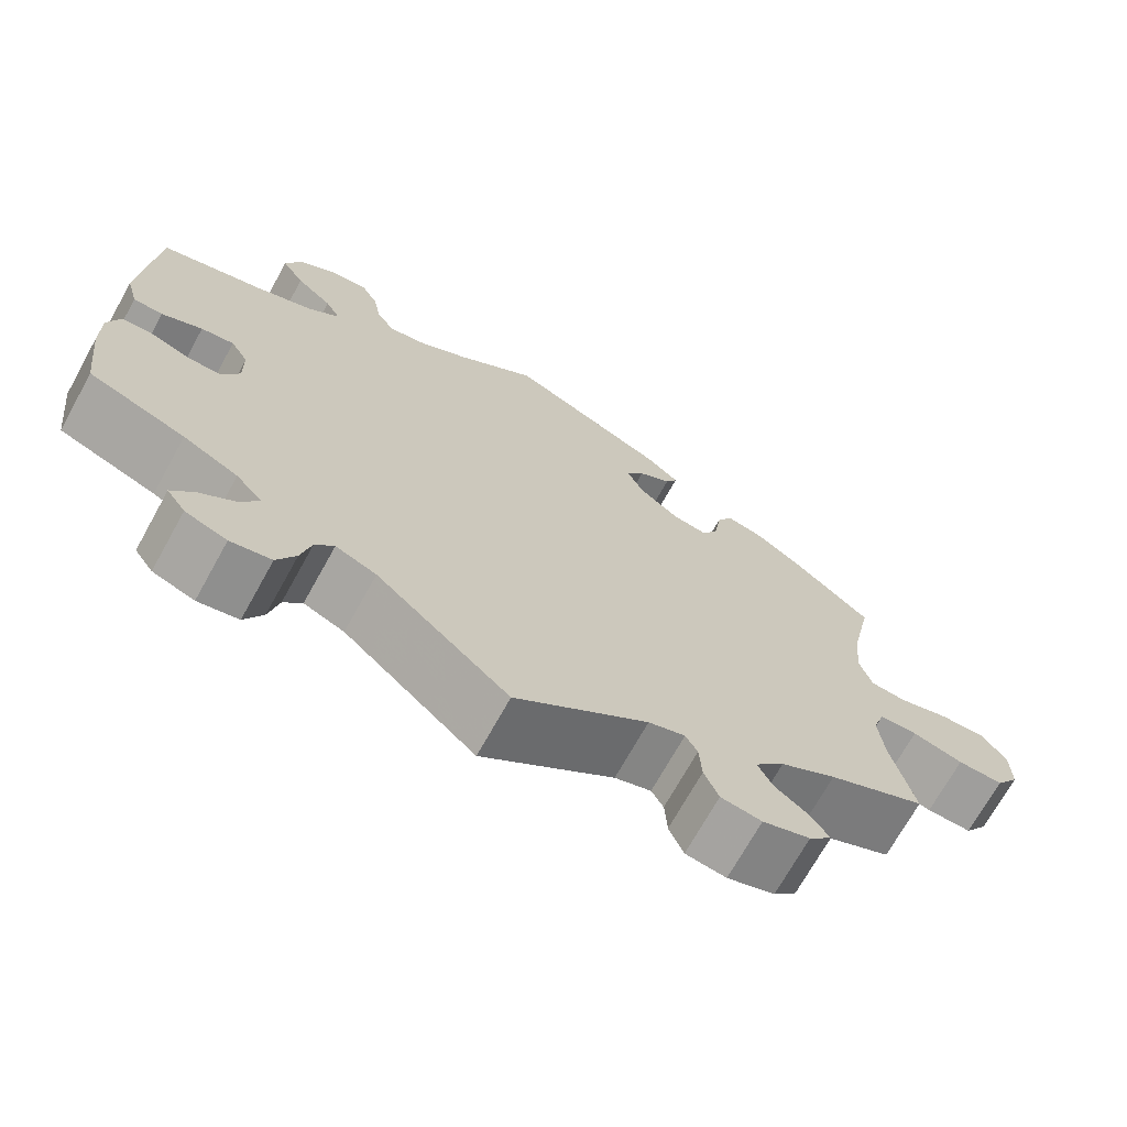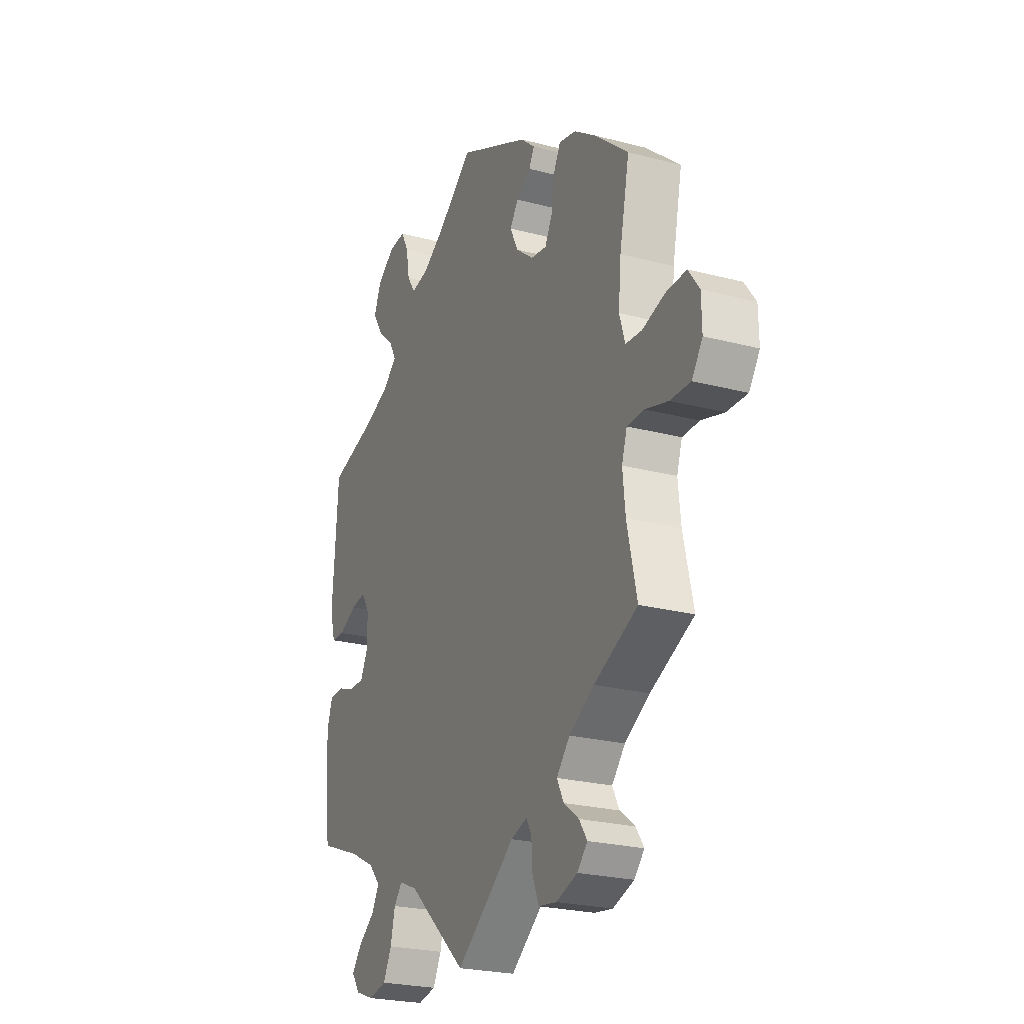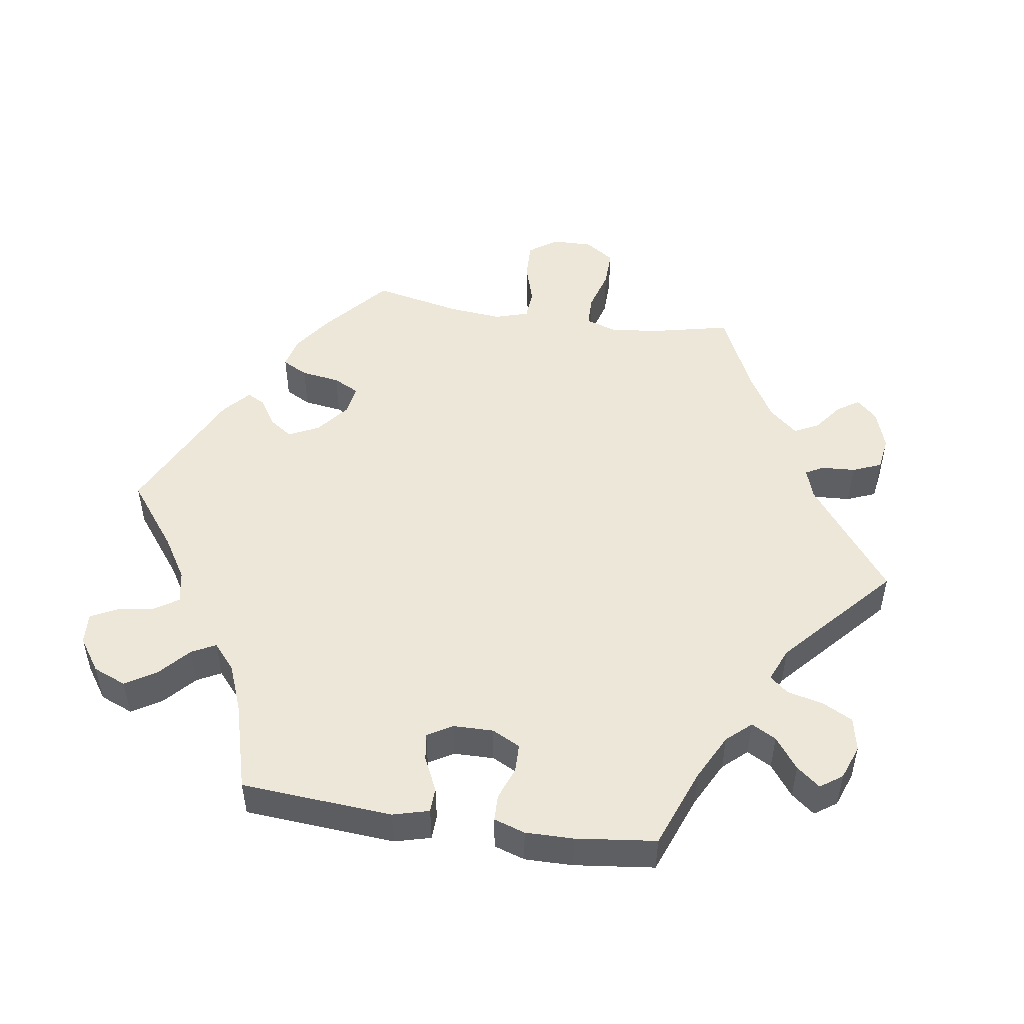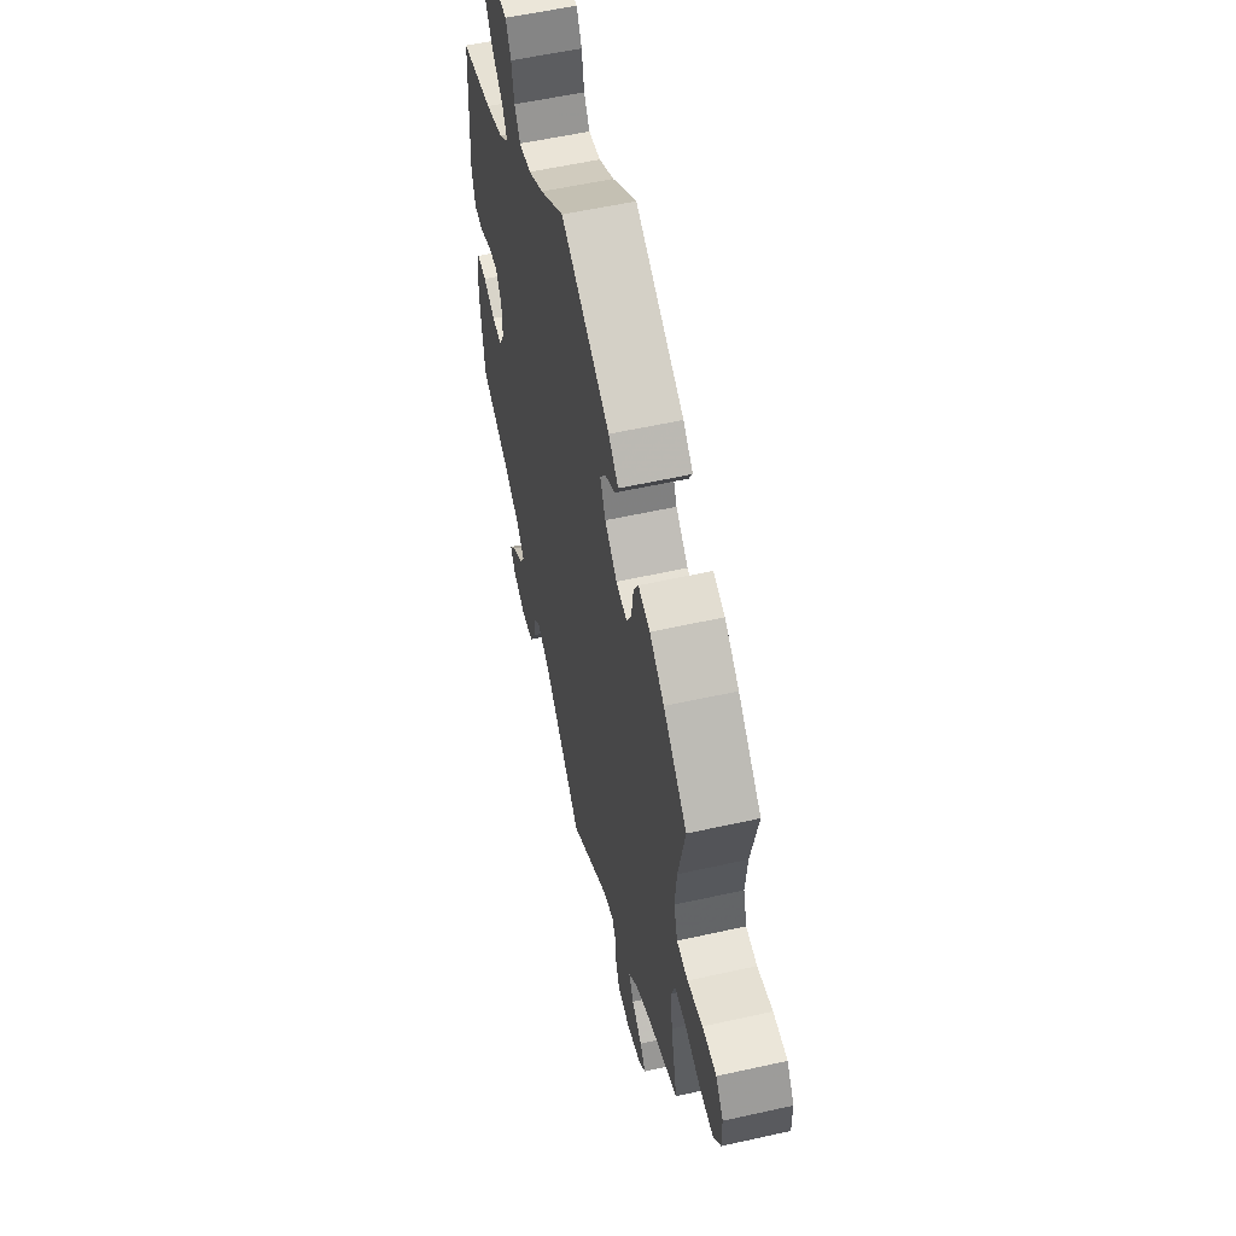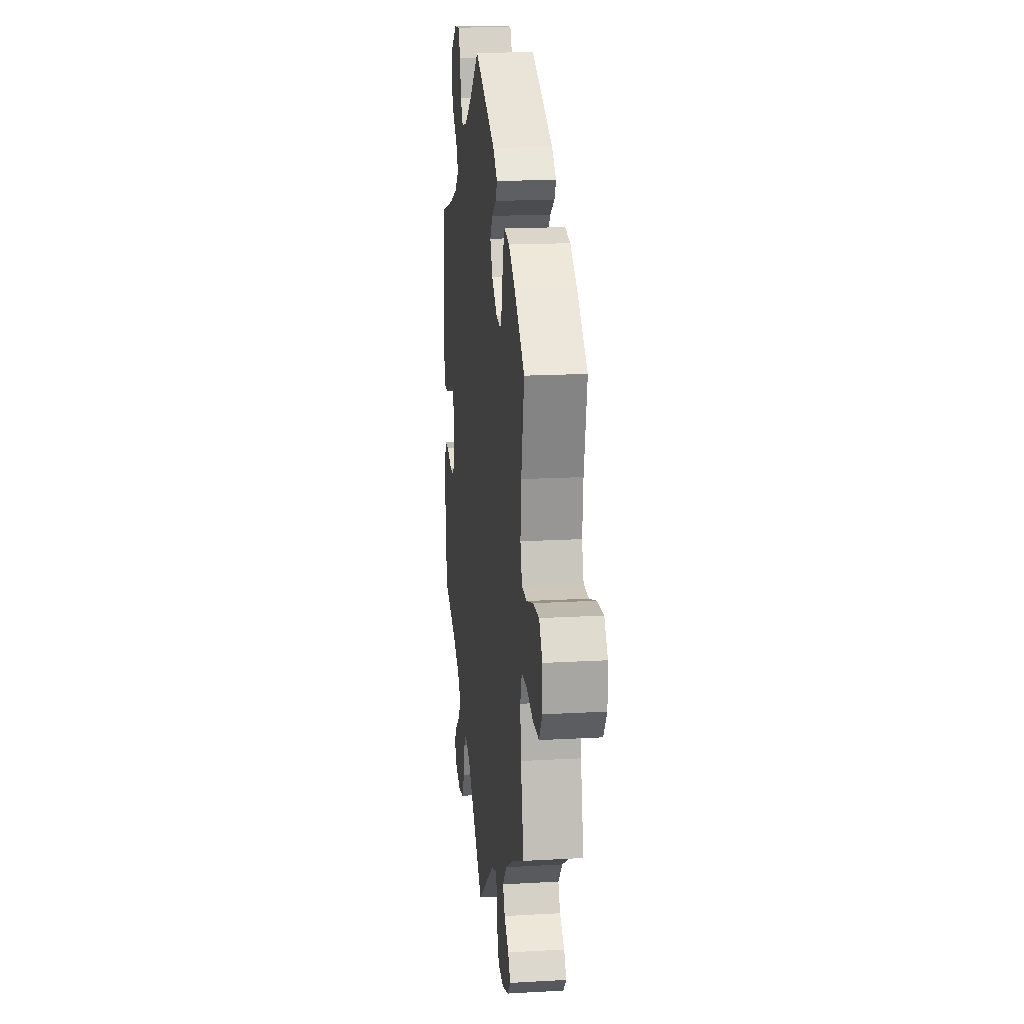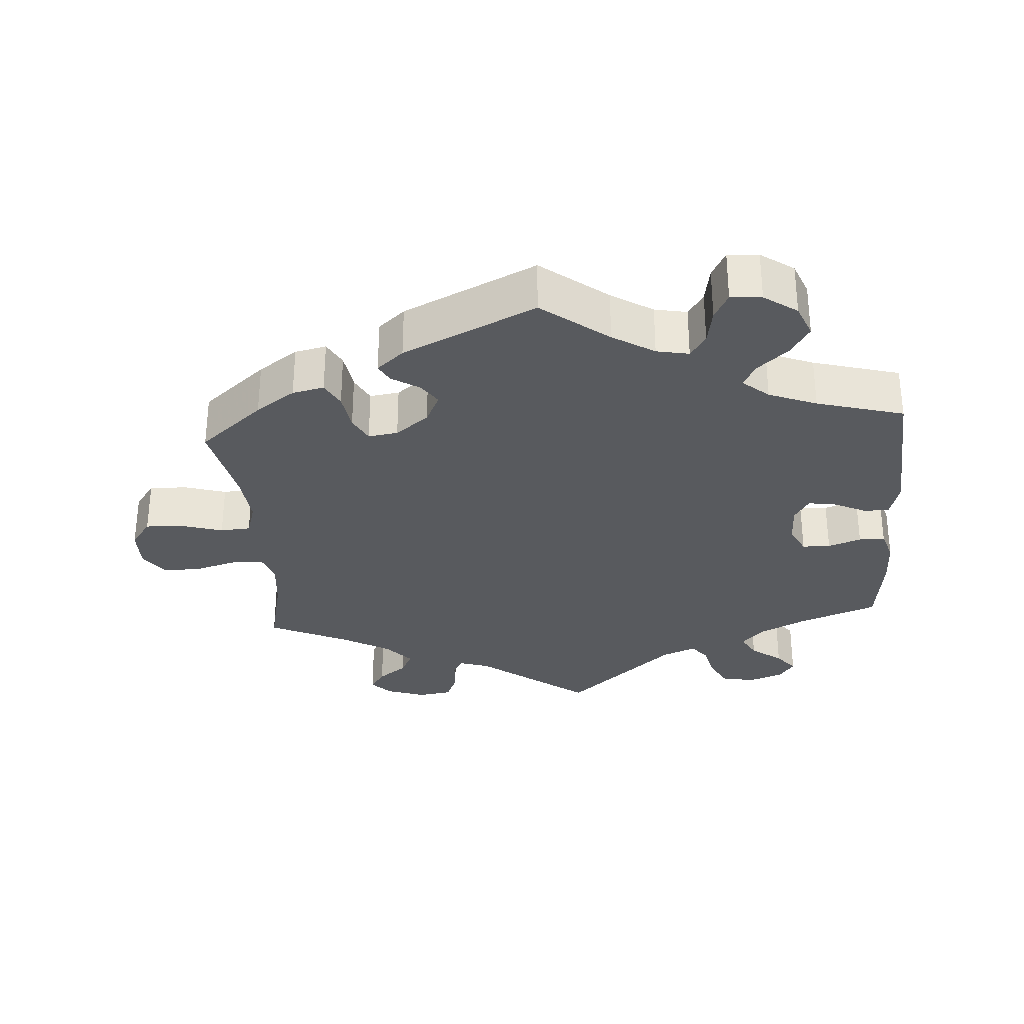
<metadata>
{"format":"obj","ext":"obj","renderer":"f3d","projection":"perspective","resolution":1024,"background":"white","views":[{"elev":-70.6,"azim":151.0,"up":"+Z"},{"elev":-24.1,"azim":-113.6,"up":"+Z"},{"elev":49.6,"azim":98.9,"up":"+Y"},{"elev":56.9,"azim":-103.1,"up":"+Z"},{"elev":17.2,"azim":-96.5,"up":"+Z"},{"elev":-30.9,"azim":4.2,"up":"+Y"}]}
</metadata>
<code>
v 0.387 0.07 -0.332
v 0.322 0.07 -0.365
v 0.291 0.07 -0.399
v 0.31 0.07 -0.434
v 0.354 0.07 -0.467
v 0.38 0.07 -0.5
v 0.358 0.07 -0.531
v 0.309 0.07 -0.549
v 0.261 0.07 -0.539
v 0.239 0.07 -0.496
v 0.227 0.07 -0.445
v 0.205 0.07 -0.419
v 0.157 0.07 -0.439
v 0.001 0.07 -0.578
v -0.155 0.07 -0.459
v -0.198 0.07 -0.445
v -0.212 0.07 -0.47
v -0.215 0.07 -0.518
v -0.232 0.07 -0.559
v -0.28 0.07 -0.566
v -0.336 0.07 -0.547
v -0.363 0.07 -0.518
v -0.342 0.07 -0.487
v -0.302 0.07 -0.457
v -0.284 0.07 -0.422
v -0.319 0.07 -0.382
v -0.385 0.07 -0.343
v -0.5 0.07 -0.289
v -0.474 0.07 -0.175
v -0.467 0.07 -0.107
v -0.481 0.07 -0.064
v -0.526 0.07 -0.063
v -0.586 0.07 -0.08
v -0.64 0.07 -0.081
v -0.668 0.07 -0.04
v -0.667 0.07 0.018
v -0.638 0.07 0.058
v -0.584 0.07 0.056
v -0.525 0.07 0.038
v -0.482 0.07 0.041
v -0.467 0.07 0.089
v -0.474 0.07 0.164
v -0.5 0.07 0.289
v -0.409 0.07 0.366
v -0.353 0.07 0.405
v -0.308 0.07 0.415
v -0.289 0.07 0.379
v -0.281 0.07 0.324
v -0.262 0.07 0.287
v -0.22 0.07 0.293
v -0.173 0.07 0.33
v -0.152 0.07 0.373
v -0.174 0.07 0.405
v -0.213 0.07 0.43
v -0.227 0.07 0.456
v -0.189 0.07 0.489
v 0 0.07 0.578
v 0.094 0.07 0.505
v 0.153 0.07 0.468
v 0.199 0.07 0.459
v 0.221 0.07 0.492
v 0.23 0.07 0.544
v 0.25 0.07 0.582
v 0.294 0.07 0.579
v 0.341 0.07 0.546
v 0.36 0.07 0.499
v 0.333 0.07 0.456
v 0.29 0.07 0.418
v 0.272 0.07 0.384
v 0.309 0.07 0.352
v 0.377 0.07 0.325
v 0.501 0.07 0.29
v 0.516 0.07 0.076
v 0.502 0.07 0.025
v 0.467 0.07 0.024
v 0.419 0.07 0.047
v 0.38 0.07 0.053
v 0.359 0.07 0.018
v 0.358 0.07 -0.039
v 0.378 0.07 -0.079
v 0.418 0.07 -0.08
v 0.465 0.07 -0.063
v 0.502 0.07 -0.064
v 0.516 0.07 -0.108
v 0.515 0.07 -0.175
v 0.501 0.07 -0.289
v 0.387 0 -0.332
v 0.322 0 -0.365
v 0.291 0 -0.399
v 0.31 0 -0.434
v 0.354 0 -0.467
v 0.38 0 -0.5
v 0.358 0 -0.531
v 0.309 0 -0.549
v 0.261 0 -0.539
v 0.239 0 -0.496
v 0.227 0 -0.445
v 0.205 0 -0.419
v 0.157 0 -0.439
v 0.001 0 -0.578
v -0.155 0 -0.459
v -0.198 0 -0.445
v -0.212 0 -0.47
v -0.215 0 -0.518
v -0.232 0 -0.559
v -0.28 0 -0.566
v -0.336 0 -0.547
v -0.363 0 -0.518
v -0.342 0 -0.487
v -0.302 0 -0.457
v -0.284 0 -0.422
v -0.319 0 -0.382
v -0.385 0 -0.343
v -0.5 0 -0.289
v -0.474 0 -0.175
v -0.467 0 -0.107
v -0.481 0 -0.064
v -0.526 0 -0.063
v -0.586 0 -0.08
v -0.64 0 -0.081
v -0.668 0 -0.04
v -0.667 0 0.018
v -0.638 0 0.058
v -0.584 0 0.056
v -0.525 0 0.038
v -0.482 0 0.041
v -0.467 0 0.089
v -0.474 0 0.164
v -0.5 0 0.289
v -0.409 0 0.366
v -0.353 0 0.405
v -0.308 0 0.415
v -0.289 0 0.379
v -0.281 0 0.324
v -0.262 0 0.287
v -0.22 0 0.293
v -0.173 0 0.33
v -0.152 0 0.373
v -0.174 0 0.405
v -0.213 0 0.43
v -0.227 0 0.456
v -0.189 0 0.489
v 0 0 0.578
v 0.094 0 0.505
v 0.153 0 0.468
v 0.199 0 0.459
v 0.221 0 0.492
v 0.23 0 0.544
v 0.25 0 0.582
v 0.294 0 0.579
v 0.341 0 0.546
v 0.36 0 0.499
v 0.333 0 0.456
v 0.29 0 0.418
v 0.272 0 0.384
v 0.309 0 0.352
v 0.377 0 0.325
v 0.501 0 0.29
v 0.516 0 0.076
v 0.502 0 0.025
v 0.467 0 0.024
v 0.419 0 0.047
v 0.38 0 0.053
v 0.359 0 0.018
v 0.358 0 -0.039
v 0.378 0 -0.079
v 0.418 0 -0.08
v 0.465 0 -0.063
v 0.502 0 -0.064
v 0.516 0 -0.108
v 0.515 0 -0.175
v 0.501 0 -0.289
f 85 86 1
f 84 85 1 2
f 81 82 83 84
f 80 81 84 2
f 79 80 2 3
f 78 79 3
f 73 74 75 76
f 71 72 73 76
f 70 71 76 77
f 69 70 77 78
f 65 66 67 68
f 65 68 69
f 64 65 69
f 61 62 63 64
f 60 61 64 69
f 59 60 69 78
f 55 56 57 58
f 53 54 55 58
f 52 53 58 59
f 51 52 59 78
f 45 46 47 48
f 45 48 49
f 42 43 44 45
f 41 42 45 49
f 40 41 49 50
f 36 37 38 39
f 36 39 40
f 35 36 40
f 32 33 34 35
f 31 32 35 40
f 30 31 40 50
f 27 28 29
f 26 27 29 30
f 25 26 30 50
f 21 22 23 24
f 21 24 25
f 20 21 25
f 17 18 19 20
f 16 17 20 25
f 13 14 15
f 12 13 15 16
f 8 9 10 11
f 6 7 8 11
f 4 5 6 11
f 3 4 11 12
f 25 50 51 78
f 16 25 78
f 3 12 16 78
f 87 172 171
f 88 87 171 170
f 170 169 168 167
f 88 170 167 166
f 89 88 166 165
f 89 165 164
f 162 161 160 159
f 162 159 158 157
f 163 162 157 156
f 164 163 156 155
f 154 153 152 151
f 155 154 151
f 155 151 150
f 150 149 148 147
f 155 150 147 146
f 164 155 146 145
f 144 143 142 141
f 144 141 140 139
f 145 144 139 138
f 164 145 138 137
f 134 133 132 131
f 135 134 131
f 131 130 129 128
f 135 131 128 127
f 136 135 127 126
f 125 124 123 122
f 126 125 122
f 126 122 121
f 121 120 119 118
f 126 121 118 117
f 136 126 117 116
f 115 114 113
f 116 115 113 112
f 136 116 112 111
f 110 109 108 107
f 111 110 107
f 111 107 106
f 106 105 104 103
f 111 106 103 102
f 101 100 99
f 102 101 99 98
f 97 96 95 94
f 97 94 93 92
f 97 92 91 90
f 98 97 90 89
f 164 137 136 111
f 164 111 102
f 164 102 98 89
f 1 87 88 2
f 2 88 89 3
f 3 89 90 4
f 4 90 91 5
f 5 91 92 6
f 6 92 93 7
f 7 93 94 8
f 8 94 95 9
f 9 95 96 10
f 10 96 97 11
f 11 97 98 12
f 12 98 99 13
f 13 99 100 14
f 14 100 101 15
f 15 101 102 16
f 16 102 103 17
f 17 103 104 18
f 18 104 105 19
f 19 105 106 20
f 20 106 107 21
f 21 107 108 22
f 22 108 109 23
f 23 109 110 24
f 24 110 111 25
f 25 111 112 26
f 26 112 113 27
f 27 113 114 28
f 28 114 115 29
f 29 115 116 30
f 30 116 117 31
f 31 117 118 32
f 32 118 119 33
f 33 119 120 34
f 34 120 121 35
f 35 121 122 36
f 36 122 123 37
f 37 123 124 38
f 38 124 125 39
f 39 125 126 40
f 40 126 127 41
f 41 127 128 42
f 42 128 129 43
f 43 129 130 44
f 44 130 131 45
f 45 131 132 46
f 46 132 133 47
f 47 133 134 48
f 48 134 135 49
f 49 135 136 50
f 50 136 137 51
f 51 137 138 52
f 52 138 139 53
f 53 139 140 54
f 54 140 141 55
f 55 141 142 56
f 56 142 143 57
f 57 143 144 58
f 58 144 145 59
f 59 145 146 60
f 60 146 147 61
f 61 147 148 62
f 62 148 149 63
f 63 149 150 64
f 64 150 151 65
f 65 151 152 66
f 66 152 153 67
f 67 153 154 68
f 68 154 155 69
f 69 155 156 70
f 70 156 157 71
f 71 157 158 72
f 72 158 159 73
f 73 159 160 74
f 74 160 161 75
f 75 161 162 76
f 76 162 163 77
f 77 163 164 78
f 78 164 165 79
f 79 165 166 80
f 80 166 167 81
f 81 167 168 82
f 82 168 169 83
f 83 169 170 84
f 84 170 171 85
f 85 171 172 86
f 86 172 87 1

</code>
